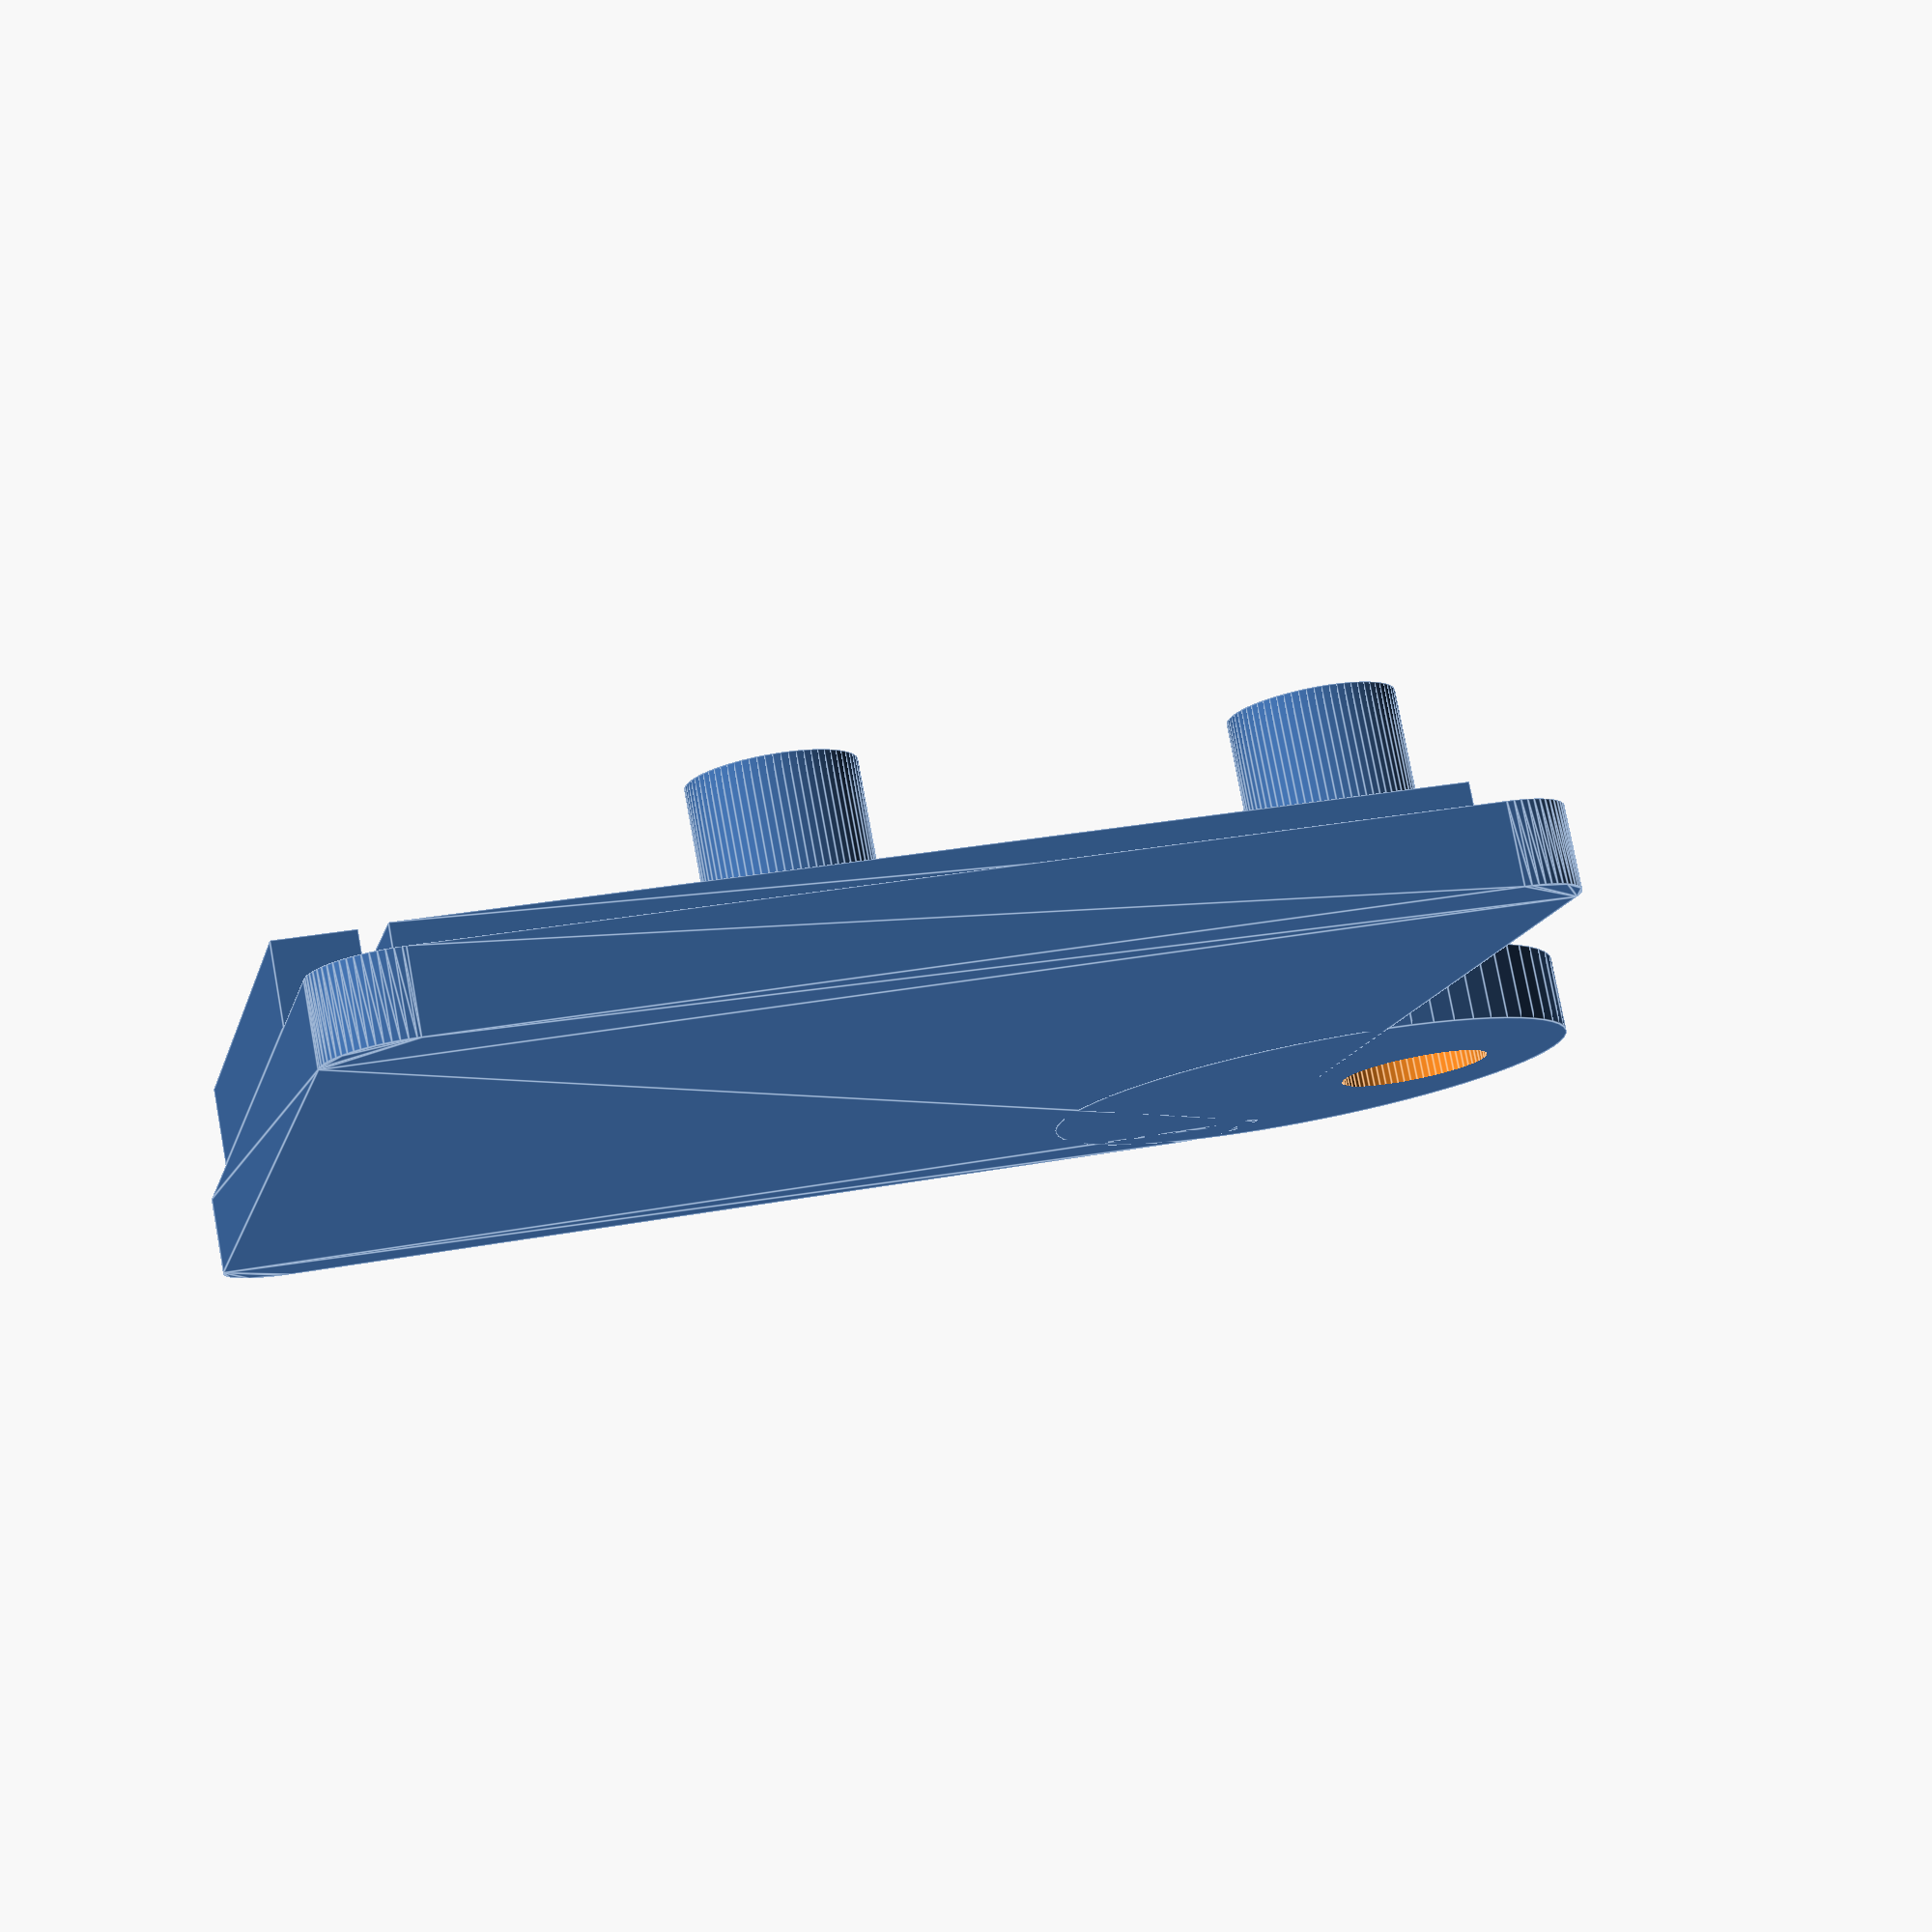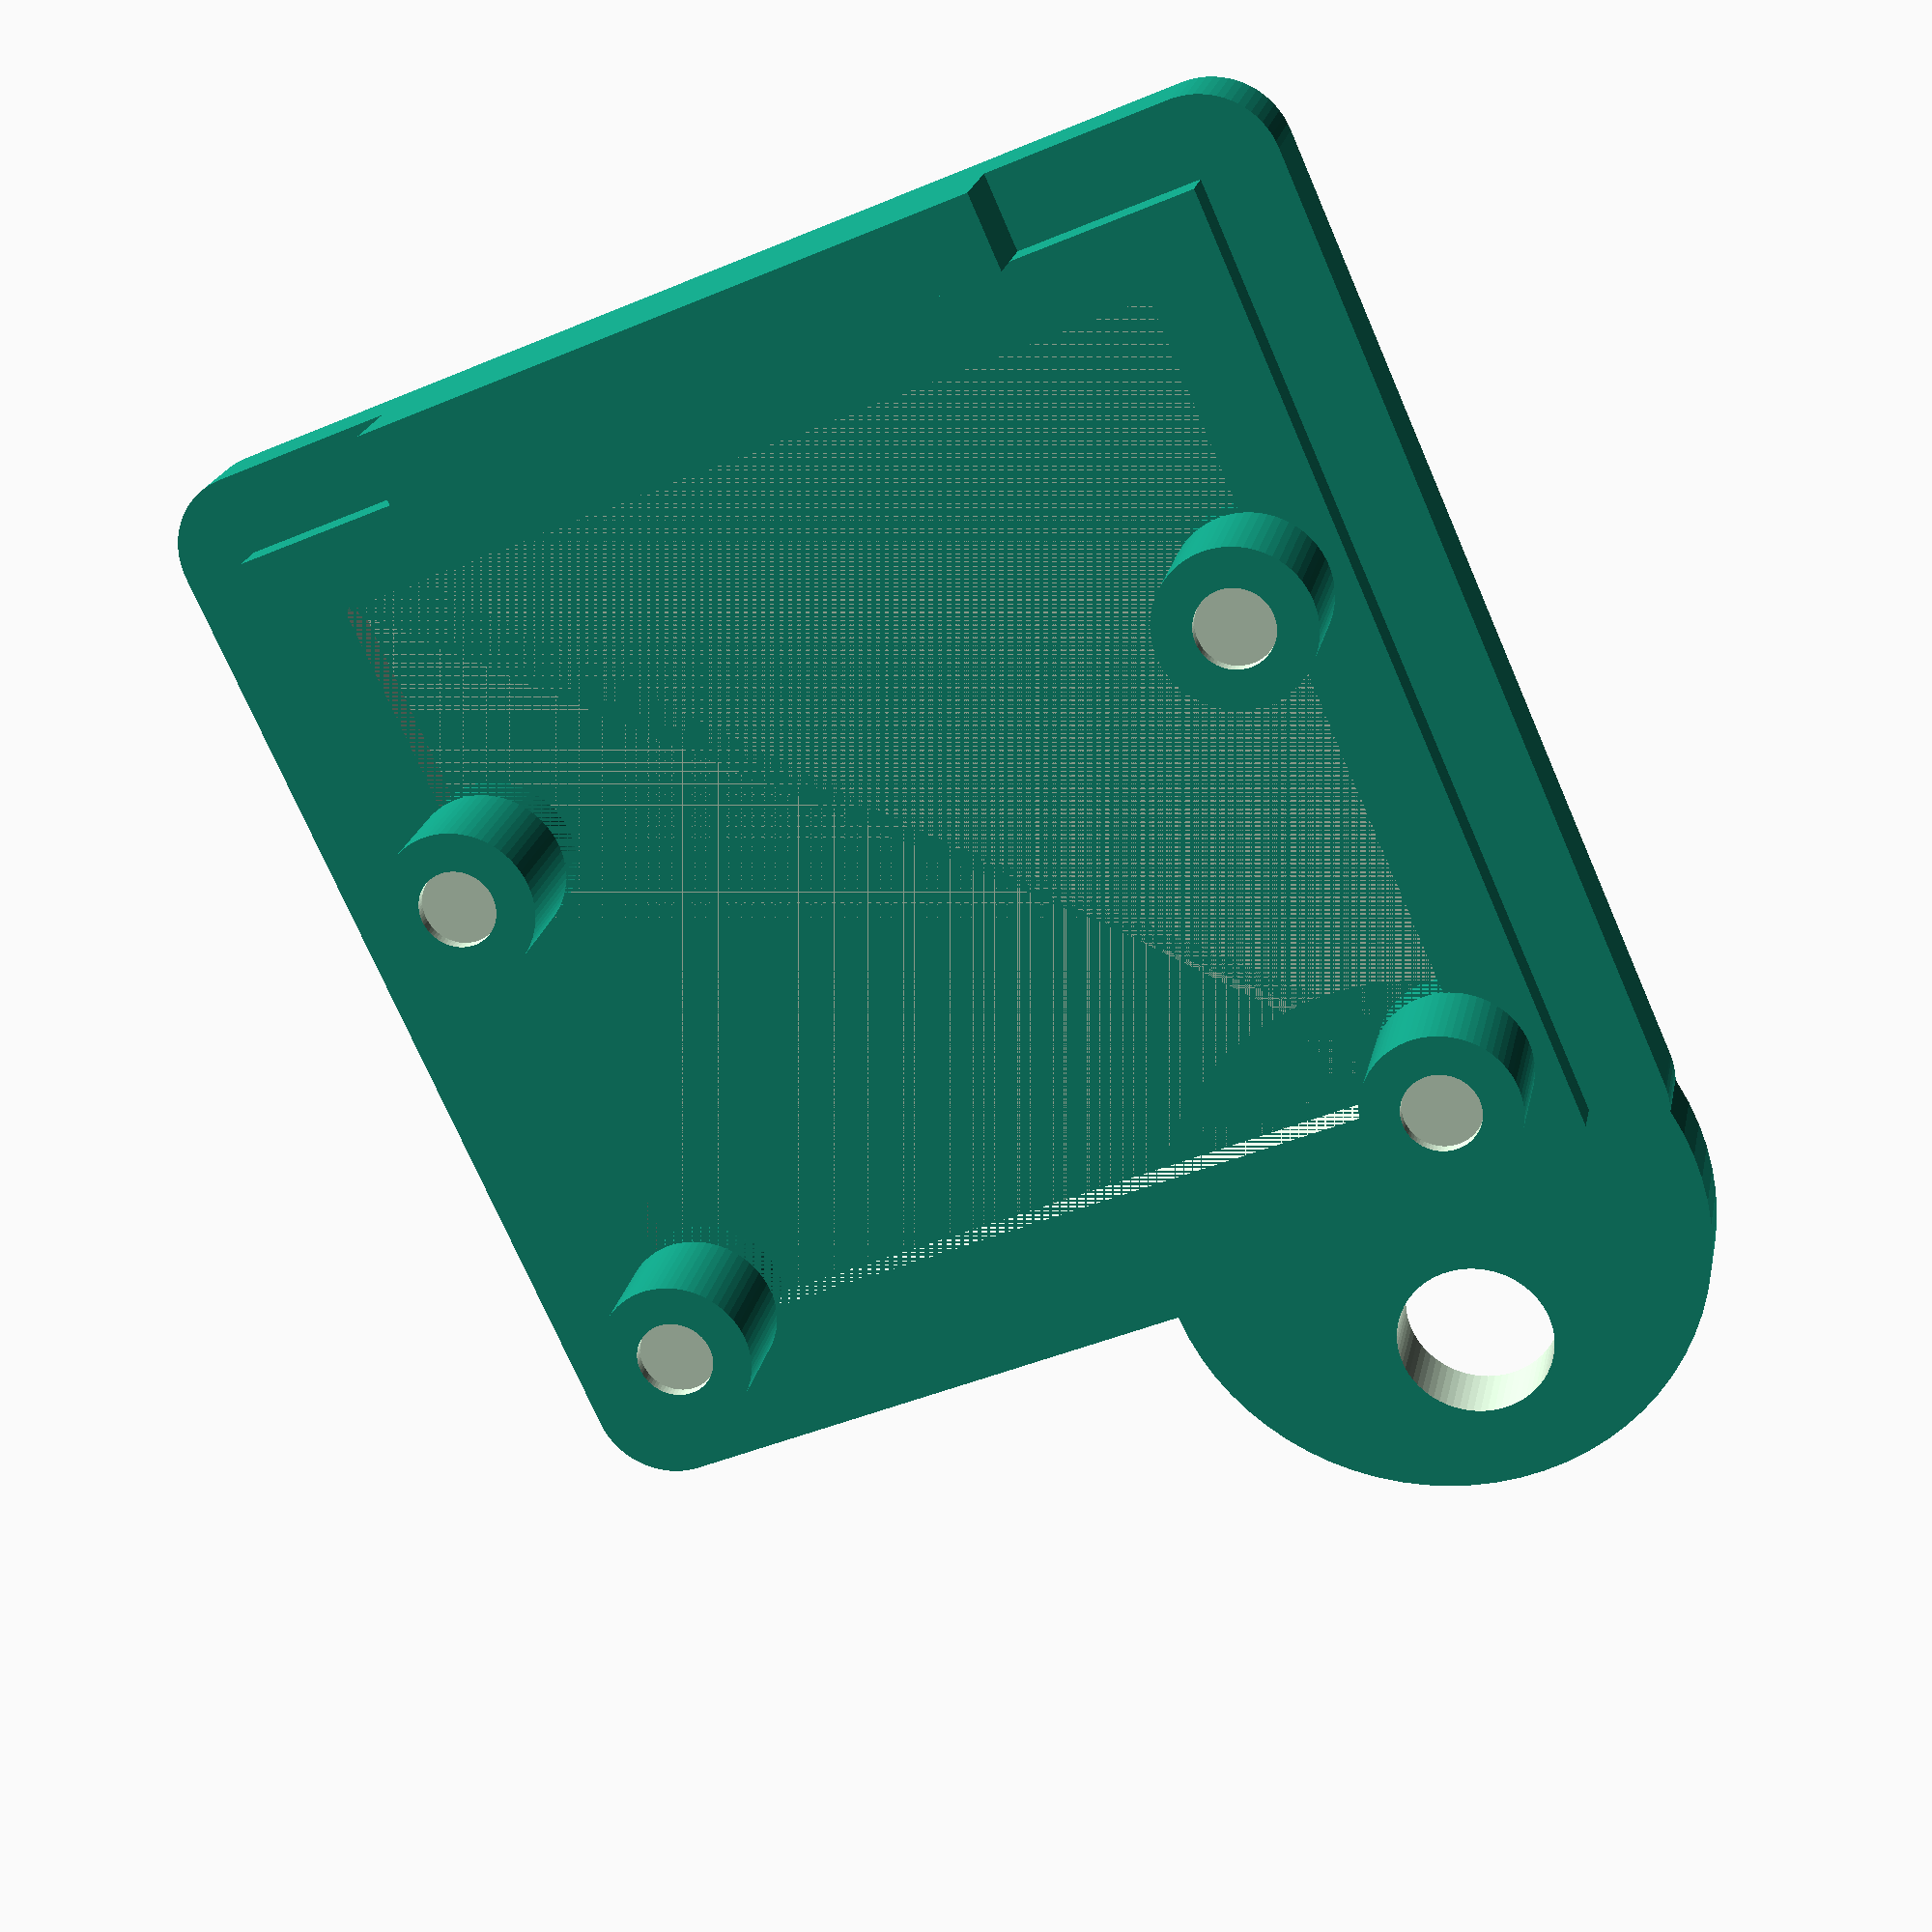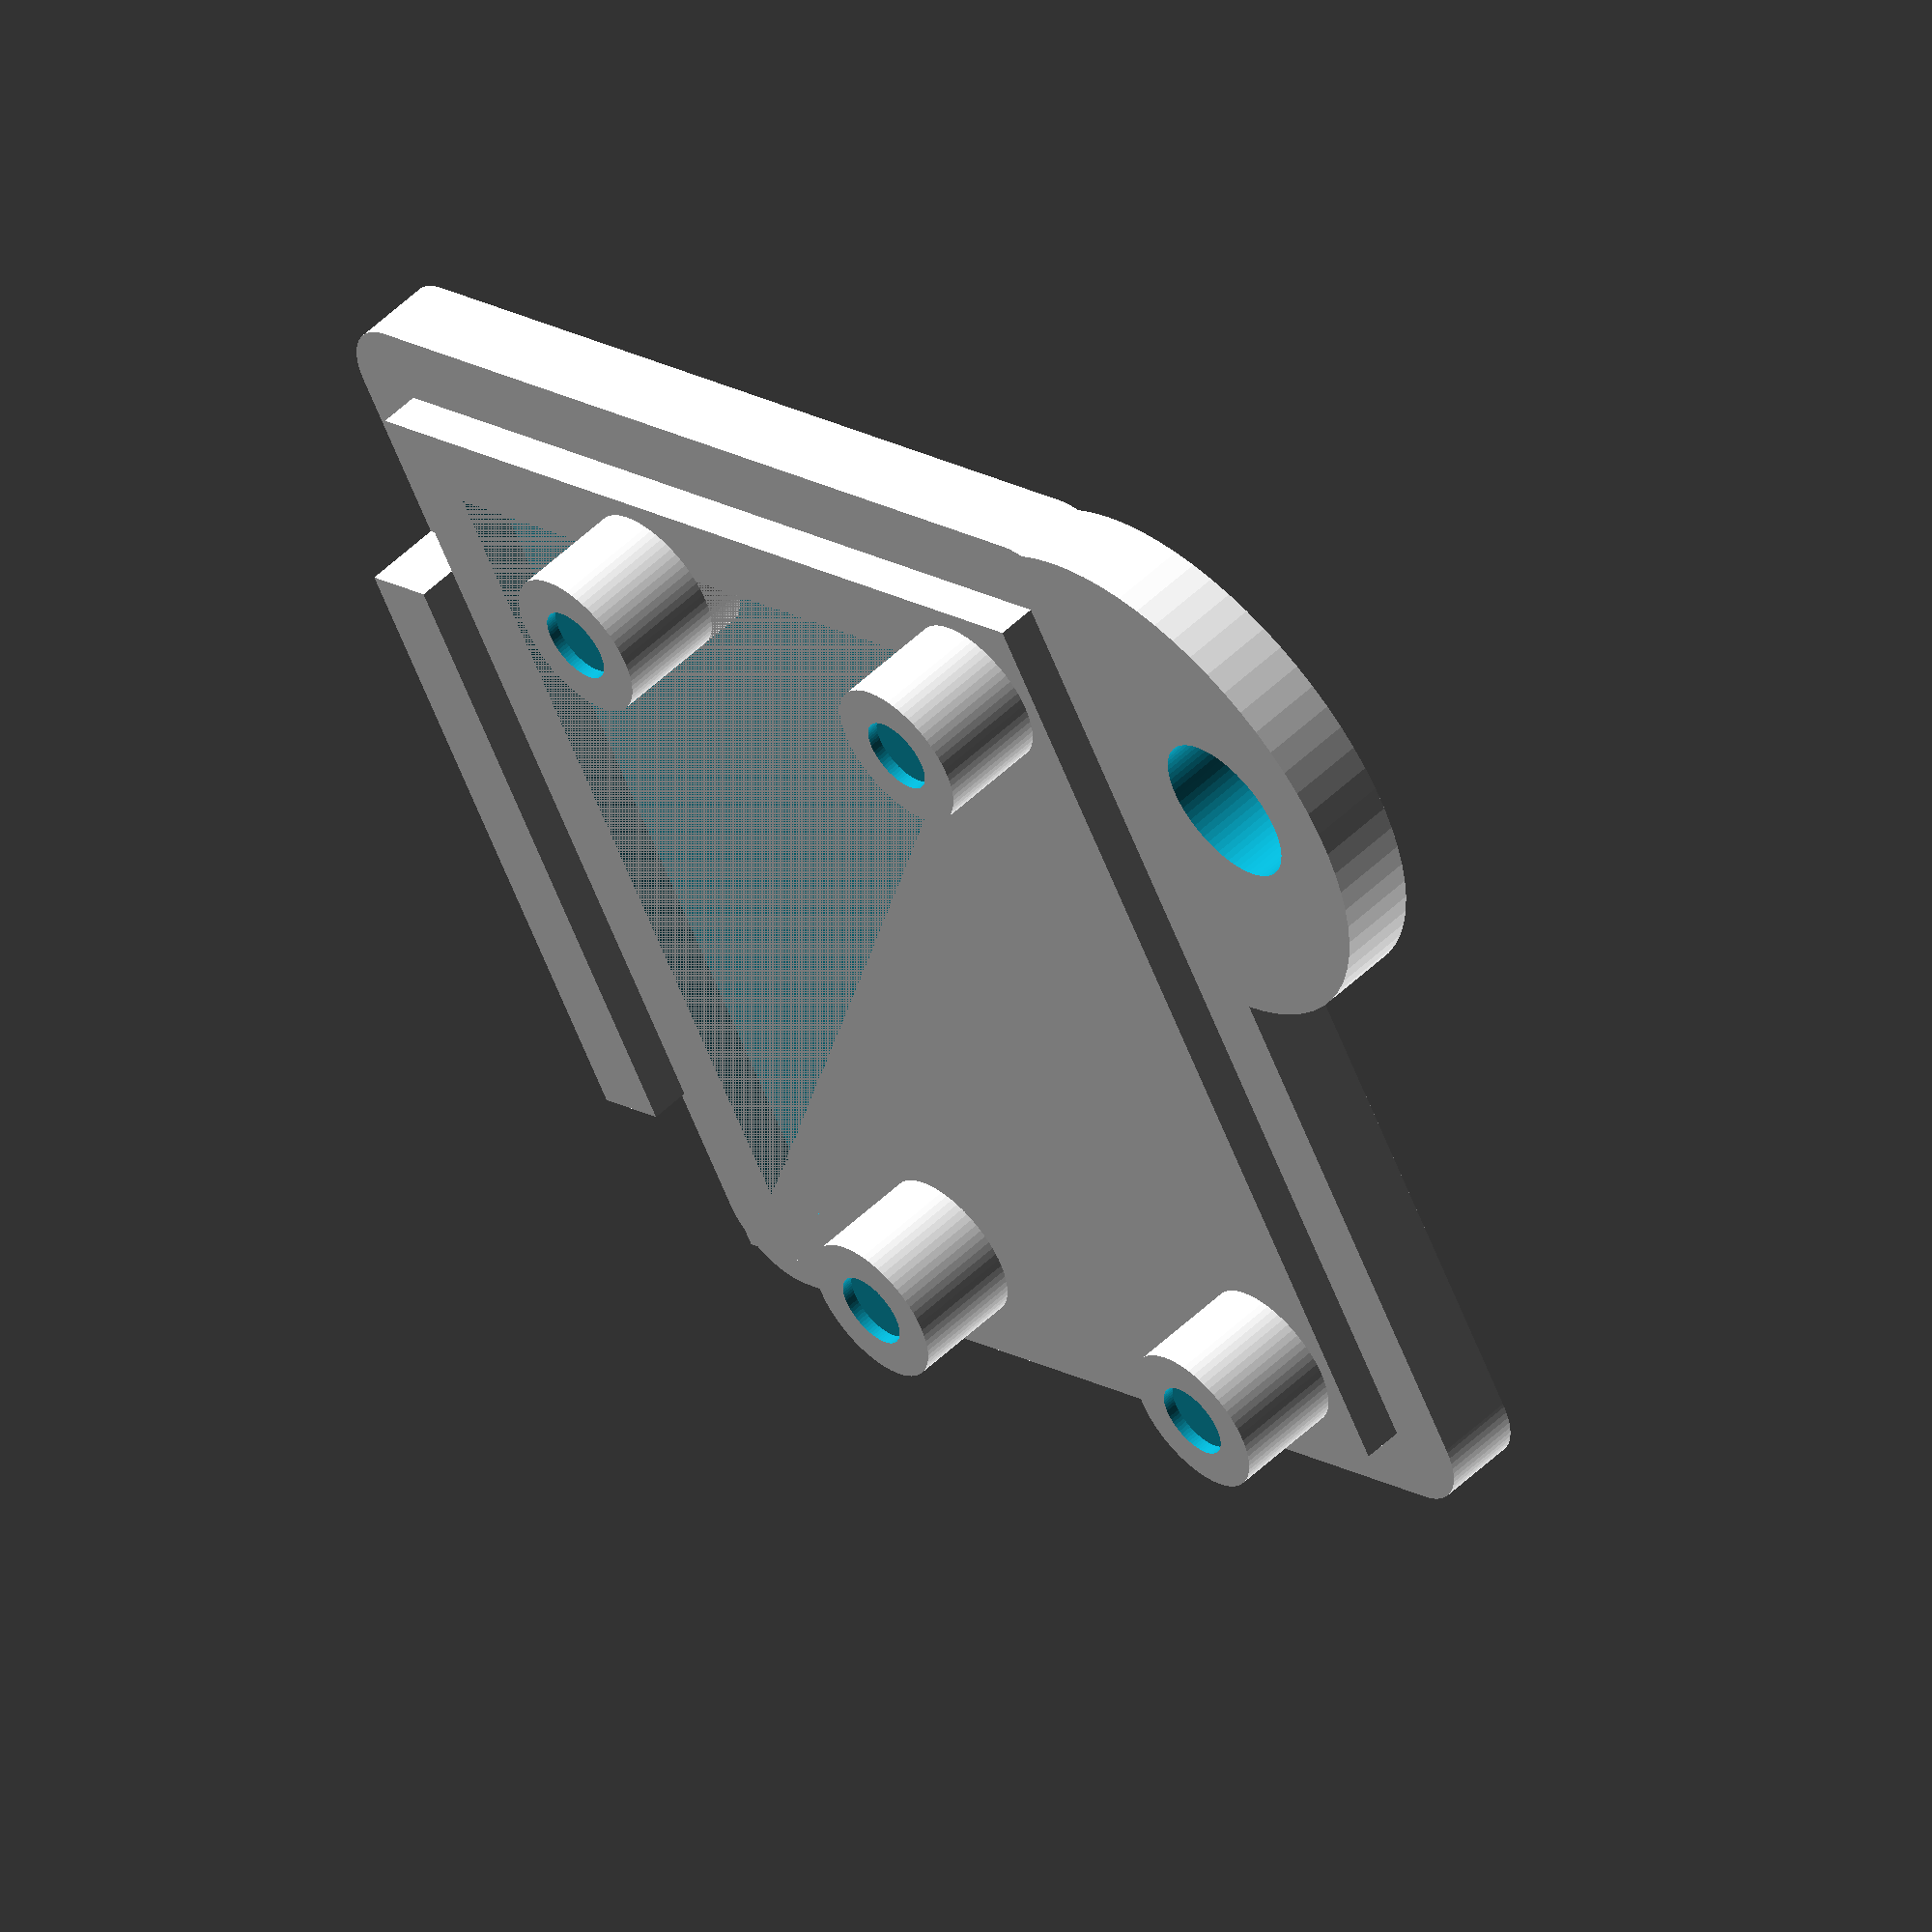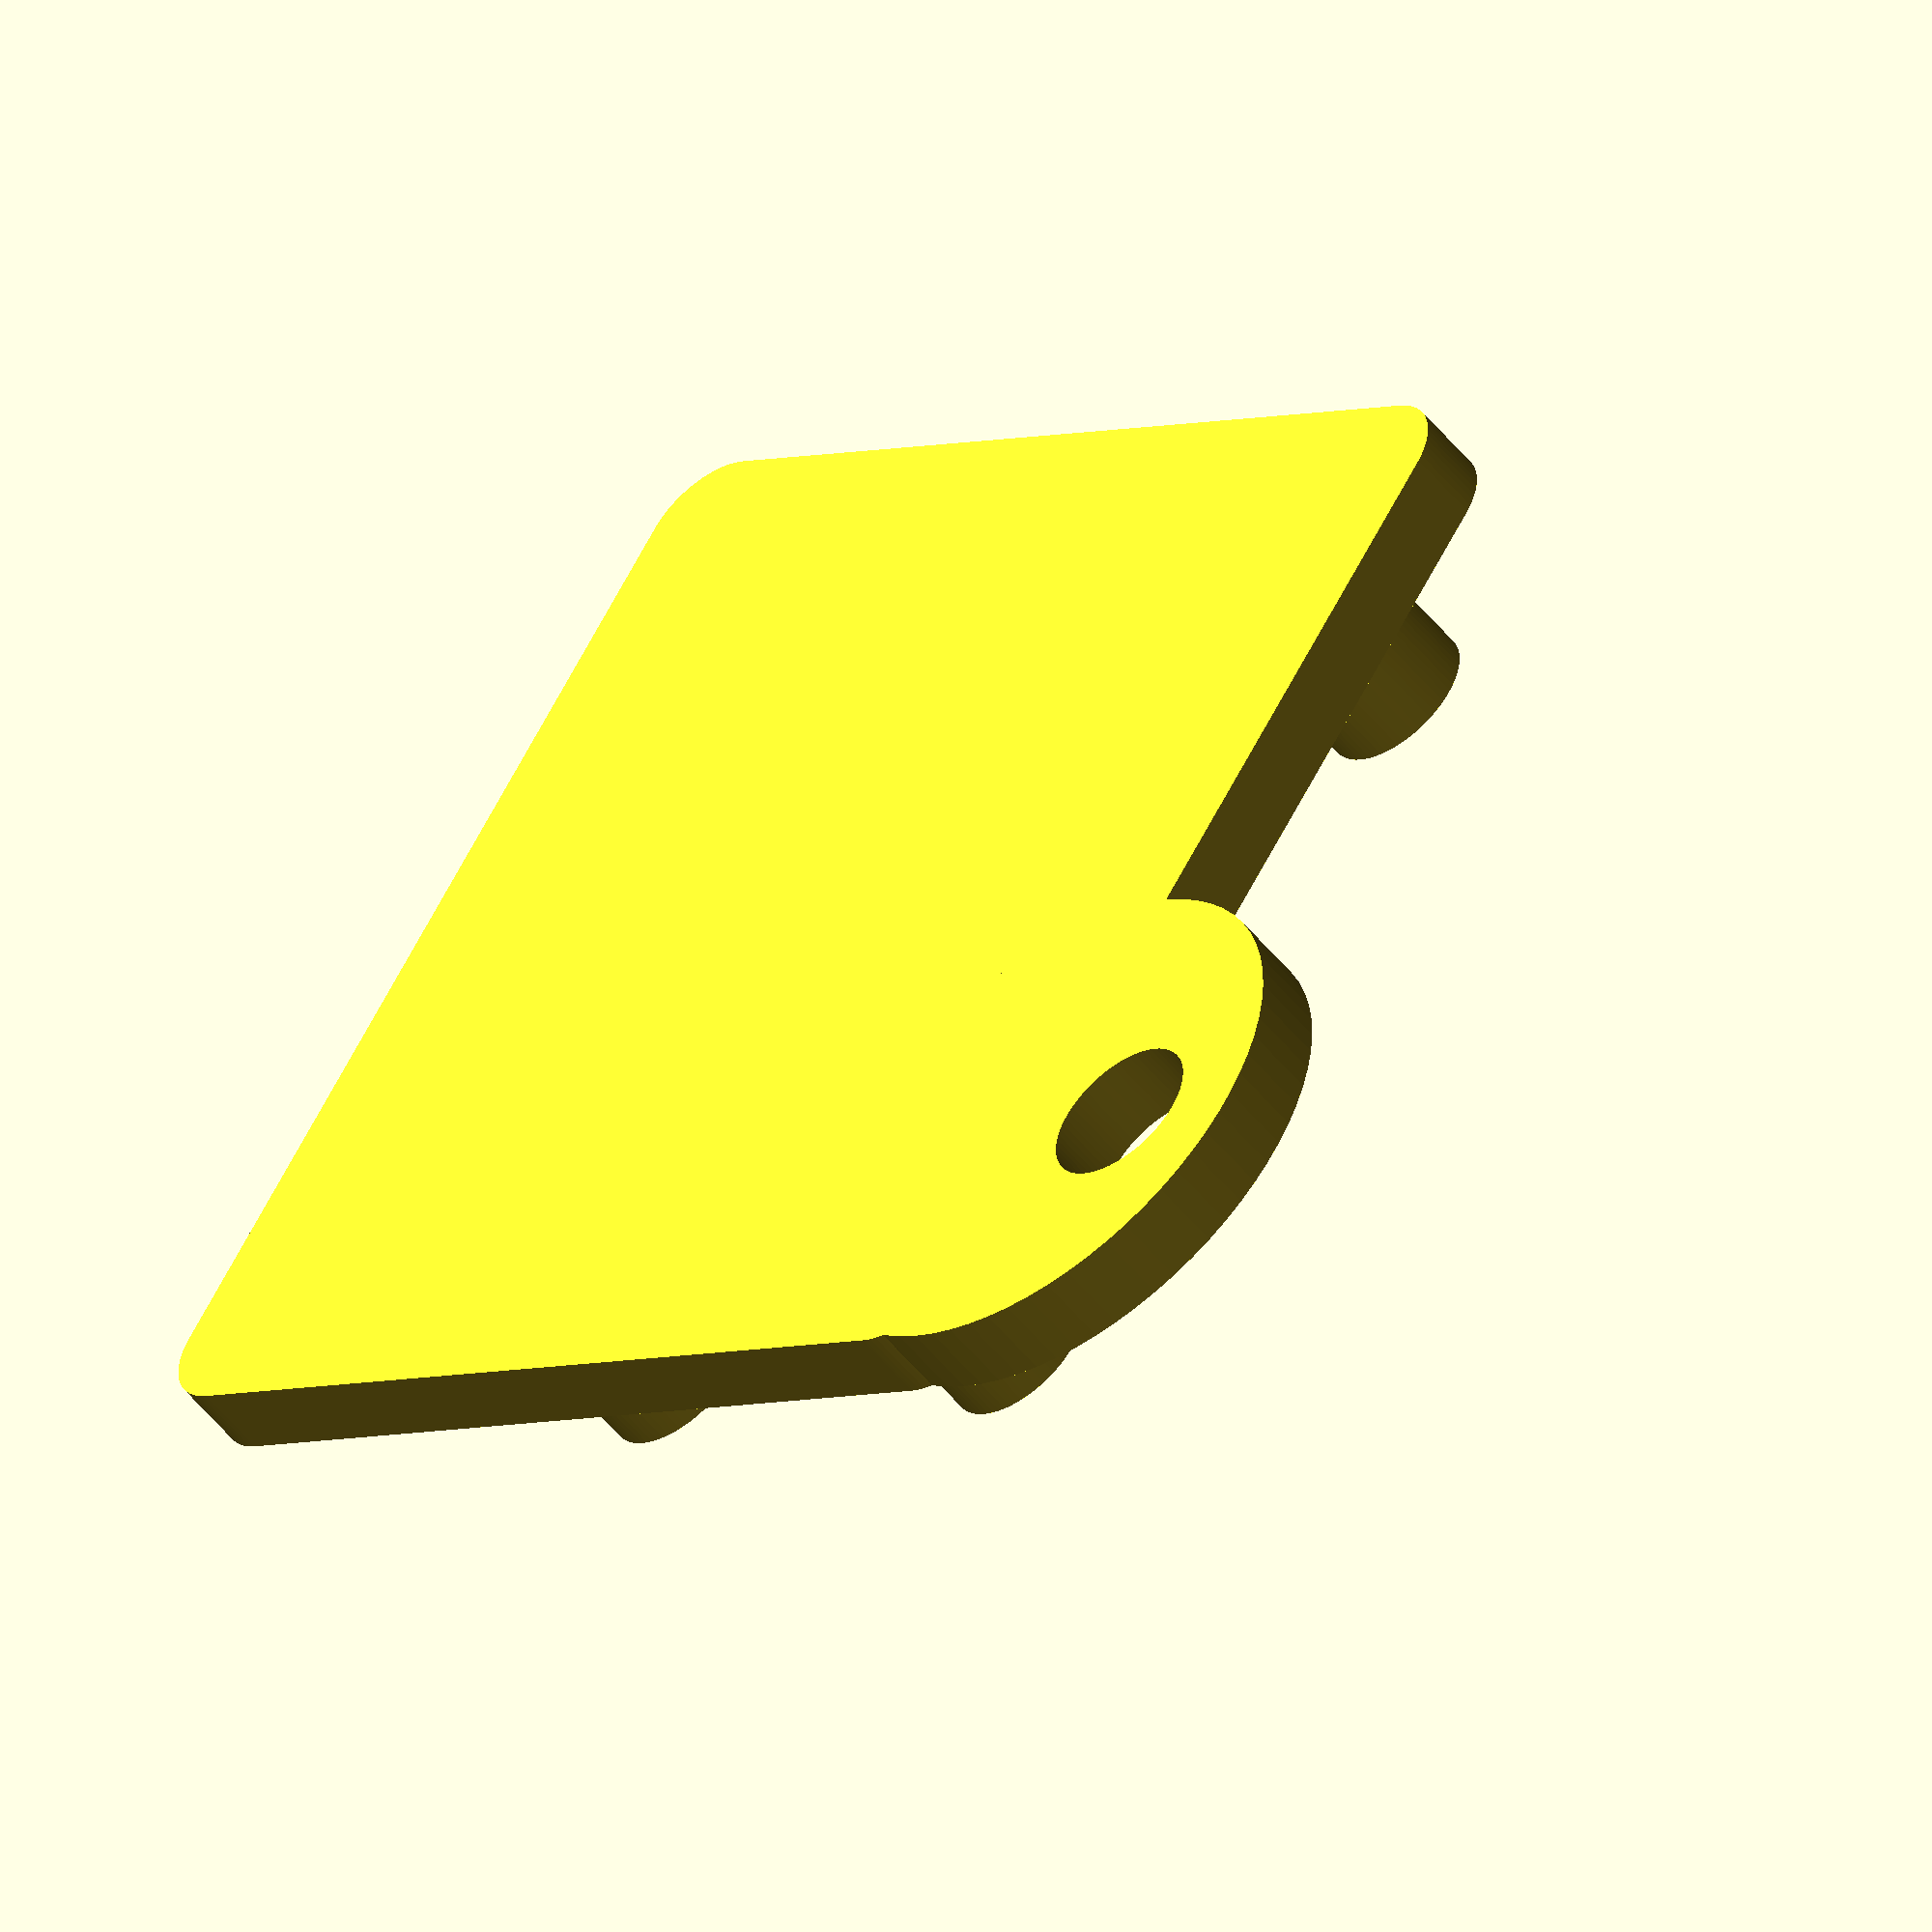
<openscad>
/* START main.scad*/
/* START customizer.scad*/
/* [General] */

// Which part do you want to access?
cnf_part = "lid"; // [camera:Camera Body, lid:Camera Lid, post:Camera Post, arm:Bed Mounting Arm, all:All]

/* [Camera Case] */

// Do want to screw the lid on the camera body?
cnf_lidscrew = 1; // [0: no, 1: yes]

// Do you want to flip the camera and have the cable at the bottom?
cnf_flip = 0; // [0: no, 1: yes]

/* [Bed Mounting Arm] */

// Which type of arm do you need? Currently only one available
cnf_armtype = "mk3"; // [mk3:Prusa MK3]

// Length of the arm from the mount (mm)
cnf_armlength = 80;

// Rotation of the arm (deg)
cnf_armrotation = 0; // [-45:45]

/* [Camera Post] */

// height of the camera post (mm)
cnf_postheight = 26;

/* [Advanced] */

// smothness of rounded edges
$fn = 70;

// Thickness of Walls (mm)
cnf_walls = 2;

// size of screw holes (mm)
cnf_screw = 4;

// size of screw heads (for sinking them) (mm)
cnf_screwhead = 6;

// size of tap holes (mm)
cnf_drill = 3;

/* [Hidden] */
/* END customizer.scad*/
/* START picamera.scad*/
/* START primitives.scad*/
/**
 * A centered cube, but flat on the Z-Surface
 */
module ccube(v) {
    translate([0, 0, v.z/2]) cube(v, true);
}

/**
 * An upright standing centered cylinder, flat on the Z-Surface
 */
module ccylinder_y(h, d) {
    translate([h/-2, 0, d/2])
        rotate([0, 90, 0])
            cylinder(h=h, d=d);
}

/**
 * Creates a rounded cube
 *
 * @param {vector} v The size of the cube
 * @param {number} r The radius of the rounding
 * @param {bool} flatcenter centered but flat on Z
 */
module roundedCube(v, r=1, flatcenter=true) {
    mv = flatcenter ? [0,0,0] : [v.x/2, v.y/2 ,0];

    translate(mv) hull() {
        // right back bottom
        translate([v.x/2 - r, v.y/2 - r, r])
            sphere(r=r);

        // right front bottom
        translate([v.x/2 - r, v.y/-2 + r, r])
            sphere(r=r);

        // left back bottom
        translate([v.x/-2 + r, v.y/2 - r, r])
            sphere(r=r);

        // left front bottom
        translate([v.x/-2 + r, v.y/-2 + r, r])
            sphere(r=r);


        // right back top
        translate([v.x/2 - r, v.y/2 - r, v.z - r])
            sphere(r=r);

        // right front top
        translate([v.x/2 - r, v.y/-2 + r, v.z - r])
            sphere(r=r);

        // left back top
        translate([v.x/-2 + r, v.y/2 - r, v.z - r])
            sphere(r=r);

        // left front top
        translate([v.x/-2 + r, v.y/-2 + r, v.z - r])
            sphere(r=r);
    }
}
/* END primitives.scad*/

//picamera(part="camera");
//picamera(part="lid");

/**
 * Creates the body or lid for the camera
 *
 * @param {string} part The part to print, either "camera" or "lid"
 * @param {bool} flip Should the cable come out of the bottom?
 * @param {bool} lidscrew Should the be screwed on?
 * @param {number} walls The wall thickness in mm
 * @param {number} screw The diameter of the screw hole
 * @param {number} screwhead The diameter of the screw head hole
 */
module picamera (
    part = "camera",
    flip = false,
    lidscrew = true,
    walls = 2,
    screw = 4,
    screwhead = 4
) {
    // basic setup
    pcb = [26, 25, 1];
    pcb_part = [17, pcb.y, 1.5];
    cable_z = 1; // above pcb
    pcb_clear = 4;
    tab = 14;
    body_z   = walls+pcb.z+pcb_part.z+pcb_clear;
    holder_z = walls+pcb.z+pcb_part.z+cable_z;
    $fn = $fn ? $fn : 90;

    // print part
    if(part == "camera") {
        camera();
    } else {
        lid();
    }

    /**
     * The lid
     */
    module lid() {
        ridge=1; // thickness of the inner ridge
        cable=1; // space for the cable
        pin_off=0.2;

        // the lid itself
        linear_extrude(height=walls) {
            offset(r=walls) {
                square([pcb.x, pcb.y],true);
            }
        }

        translate([0,0,walls]) {
            // the inner ridge
            difference() {
                linear_extrude(height=ridge) {
                    square([pcb.x, pcb.y],true);
                }

                linear_extrude(height=ridge) {
                    offset(r=walls*-1) {
                        square([pcb.x, pcb.y],true);
                    }
                }
            }
            // the pins holding the pcb down (half a rigde shorter)
            difference(){
                pins(4, pcb_clear-pin_off);
                translate([0,0,pcb_clear-ridge/2]) pins(2, ridge);
            }

            // closes the cable outlet (half a ridge smaller than the outlet)
            translate([0, (pcb.y+walls) /2,0]) {
                ccube([pcb_part.x-ridge/2, walls, pcb_clear-cable_z-cable]);
            }
        }

        // the tab for screwing down the lid
        if(lidscrew) translate([8.0, -1*pcb.y/2, 0]) {
            tab();
        }
    }

    /**
     * Create the camera case
     */
    module camera() {
        holder_space = 10;
        mod = flip ? 1 : -1;

        body();

        // add two arms
//        translate([0, mod*(pcb.y/2 + walls), 0]) {
//            translate([(holder_space+walls)/-2, 0 , 0]) {
//                holderarm(flip);
//            }
//            translate([(holder_space+walls)/2, 0 , 0]) {
//                holderarm(flip);
//            }
//        }

        // mechanism to screw the lid on
        if(lidscrew) translate([-8, pcb.y/-2, 0]) {
            closer();
        }
    }

    /**
     * Screw mechanism for the lid
     *
     * Basically the same as the closer() but we don't need to cut
     * the cylinder and we have no sink hole for the screw head
     */
    module tab() {
        translate([0,-1*walls,0]) {
            difference() {
                cylinder(h=walls, d=tab);
                translate([0, screwhead/-2, walls/-2]) {
                    cylinder(h=walls*2, d=screw);
                }
            }
        }
    }

    /**
     * Screw mechanism for the case
     *
     * Basically the same as the tab() but with a sunken hole for the
     * screw head.
     */
    module closer() {
        translate([0,-1*walls,0]) {
            difference() {
                cylinder(h=body_z, d=tab);

                // drill holes for head and screw
                translate([0, screwhead/-2, 0]) {
                    cylinder(h=body_z/2, d=screwhead);
                    cylinder(h=body_z*2, d=screw);
                }

                // cut off a little less than half
                translate([0, tab/2 + walls, body_z/-2]) {
                    ccube([tab, tab, body_z*2]);
                };
            }
        }
    }

    /**
     * Creates a single holder arm
     */
    module holderarm() {
        length = 10;

        rot = flip ? 180 : 0;

        rotate([0,0,rot]) {
            translate([0,length/-2,0]) {
                difference() {
                    // tapered shape for when the cable is at the same end
                    hull() {
                        ccube([walls, length, holder_z]);
                        translate([0, -1*length, 0]) {
                            ccylinder_y(walls, body_z);
                        }
                    }

                    // the screw hole
                    translate([0, -1*length, body_z/2-screw/2]) {
                        ccylinder_y(walls*2, screw);
                    }
                }
            }
        }
    }

    /**
     * Creates the camera body
     */
    module body() {
        difference() {
            linear_extrude(height=body_z) {
                offset(r=walls) {
                    square([pcb.x, pcb.y],true);
                }
            }
            pcb_cutout();
        }
    }

    /**
     * the 4 pins to hold the pcb
     */
    module pins(d, h) {
        pin_off_w = 2.5; // center from walls
        pin_off_y = 13; // distance upper from lower pin center

        // lower right
        translate([(pcb.x/-2)+pin_off_w, (pcb.y/-2)+pin_off_w, 0]) {
            cylinder(h=h, d=d);
        }

        // lower left
        translate([(pcb.x/2)-pin_off_w, (pcb.y/-2)+pin_off_w, 0]) {
            cylinder(h=h, d=d);
        }

        // upper right
        translate([(pcb.x/-2)+pin_off_w, (pcb.y/-2)+pin_off_w+pin_off_y, 0]) {
            cylinder(h=h, d=d);
        }

        // upper left
        translate([(pcb.x/2)-pin_off_w, (pcb.y/-2)+pin_off_w+pin_off_y, 0]) {
            cylinder(h=h, d=d);
        }
    }

    /**
     * Carves the space for the PCB
     */
    module pcb_cutout() {
        lens = [9, 9, walls];
        lens_yoffset = 2.5; // from center
        pin_d = 1.5;
        cut = lens.z + pcb_part.z + pcb.z; // cut through all

        difference() {
            union() {
                translate([0, lens_yoffset, -1]) {
                    ccube([lens.x, lens.y, lens.z+1], true); // lens
                }
                translate([0,0,lens.z]) {
                    ccube([pcb_part.x, pcb_part.y, pcb_part.z], true); // front parts

                    translate([0,0,pcb_part.z]) {
                        ccube([pcb.x, pcb.y, pcb.z]); // pcb

                        // cable outlet
                        translate([0, pcb_part.y/2, pcb.z+cable_z]) {
                            ccube([pcb_part.x, walls*2, pcb_clear-cable_z]);
                        }
                    }
                }
            }

            pins(pin_d, cut);
        }

        // upper clearance
        translate([0, 0, cut]) {
            ccube([pcb.x, pcb.y, pcb_clear]);
        }
    }
}
/* END picamera.scad*/
/* START post.scad*/

//post();

/**
 * Creates the post to mount the camera on the arm
 *
 * @param {number} height The height of the post in mm
 * @param {number} width The diameter of the post in mm
 * @param {number} screw The diameter of the screw hole
 * @param {number} walls The wall thickness in mm
 * @param {number} drill The diameter of the hole in the post bottom
 */
module post(
    height = 26,
    width = 10,
    screw = 4,
    walls = 2,
    drill = 3,
) {
    holder_space = 10;
    $fn = $fn ? $fn : 90;

    difference() {
        // smooth from round to square
        hull(){
            translate([0,0,(height/3)*2]) {
                roundedCube([width, width, height/3]);
            }
            cylinder(d=width, h=height/3);
        }

        // screw hole
        translate([0, 0, height - screw/2 - walls]) {
            rotate([90,0,0]) {
                cylinder(d=screw, h=width, center=true);
            }
        }

        // drill hole
        cylinder(d=drill, h=(width/3)*2);
    }
}
/* END post.scad*/
/* START arm.scad*/

//arm();

/**
 * Creates the arm for mounting the camera to the bed
 *
 * Currently only the prusa MK3 bed is supported, but others could be
 * added here.
 *
 * @param {number} armlen The length of the arm from the mounting in mm
 * @param {number} armrot The arm's rotation in degrees
 * @param {number} walls The wall thickness in mm
 * @param {number} screw The diameter of the screw hole
 * @param {number} screwhead The diameter of the screw head hole
 */
module arm (
    armlen = 80,
    armrot = 0,
    walls  = 2,
    screw = 4,
    screwhead = 6
) {
    // basic setup
    arm = [armlen, 10, 10];
    bedarm = [17, 12.5, 6.5];
    zip = [4, bedarm.y+walls*2, 0.5]; // zip tie grove
    attachment = bedarm.y+walls*2; // the size of the attachment overlap
    $fn = $fn ? $fn : 90;

    // build part
    prusaMK3mount();
    arm();

    /**
     * Creates the actual Arm
     *
     * This is basically device independent. The arm is postioned
     * to be attached (and rotated) around [0,0]
     */
    module arm() {
        rotate([0, 0, armrot]) {
            translate([attachment/-4, arm.y/-2, 0]) {
                difference(){
                    roundedCube(arm, walls, false);
                    translate([arm.x-screwhead/2-walls, arm.y/2, 0]) {
                        cylinder(h=arm.z, d=screw);
                        translate([0,0,arm.z/2])
                          cylinder(h=arm.z/2, d=screwhead);
                    }
                }
            }
        }
    }

    /**
     * Create the mounting mechanism for a Prusa i3 MK3
     *
     * The attachment point for the arm is at [0,0]
     */
    module prusaMK3mount() {
        open = [bedarm.x - 2.5, 7, walls];

        // move everything so that the attachment point is centered
        translate([
            (bedarm.x+walls+attachment/2)*-1,
            (bedarm.y+walls*2)/-2,
            0
        ]) {
            // create the casing
            difference(){
                roundedCube([
                    bedarm.x+walls+attachment,
                    bedarm.y+walls*2,
                    bedarm.z+walls*2
                ], walls, false);

                translate([0, walls, walls]) {
                    // hole for the arm
                    cube(bedarm);

                    // opening for the screw
                    translate([0, bedarm.y/2 - open.y/2, -walls]) {
                        cube(open);
                    }
                }

                // zip tie grove
                translate([zip.x, 0, 0]){
                    cube(zip);
                }
            }
        }
    }
}
/* END arm.scad*/

print_part(cnf_part);

/**
 * Decide which part to print based on the given parameter
 */
module print_part(part="all") {
    if (part == "camera" ) {
        picamera(
            part="camera",
            flip = cnf_flip,
            lidscrew = cnf_lidscrew,
            walls = cnf_walls,
            screw = cnf_screw,
            screwhead = cnf_screwhead
        );
    } else if (part == "lid") {
        picamera(
              part="lid",
              flip = cnf_flip,
              lidscrew = cnf_lidscrew,
              walls = cnf_walls,
              screw = cnf_screw,
              screwhead = cnf_screwhead
          );
    } else if (part == "post") {
        post(
          height = cnf_postheight,
          screw = cnf_screw,
          walls = cnf_walls,
          drill = cnf_drill
        );
    } else if (part == "arm") {
        arm (
            armlen = cnf_armlength,
            armrot = cnf_armrotation,
            walls  = cnf_walls,
            screw = cnf_screw,
            screwhead = cnf_screwhead
        );
    } else {
        translate([-30, 0, 0]) print_part("camera");
        translate([30, 0, 0]) print_part("lid");
        translate([0, -45, 0]) print_part("post");
        translate([0, 45, 0]) print_part("arm");
    }
}
/* END main.scad*/


</openscad>
<views>
elev=101.0 azim=256.9 roll=10.5 proj=p view=edges
elev=157.9 azim=156.1 roll=168.7 proj=p view=solid
elev=305.5 azim=240.3 roll=44.9 proj=o view=solid
elev=232.4 azim=235.7 roll=322.4 proj=o view=solid
</views>
